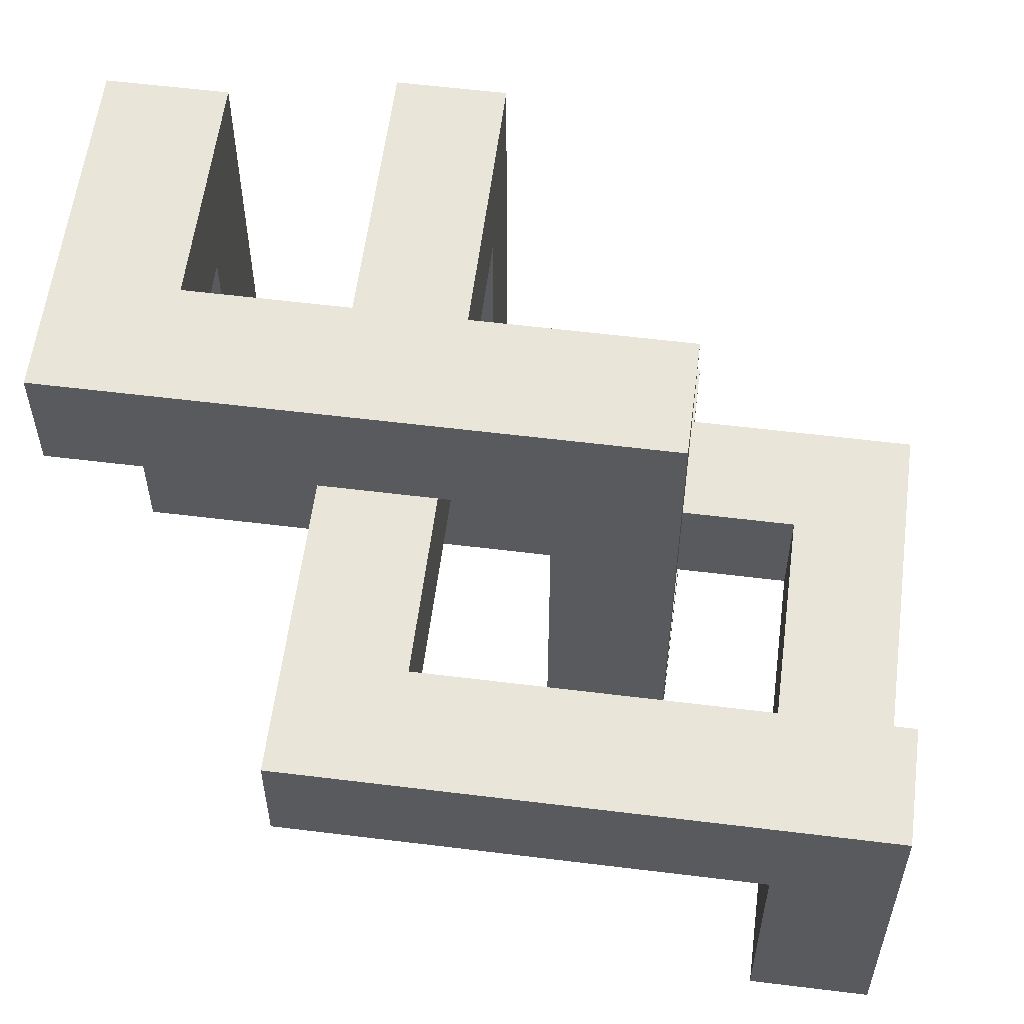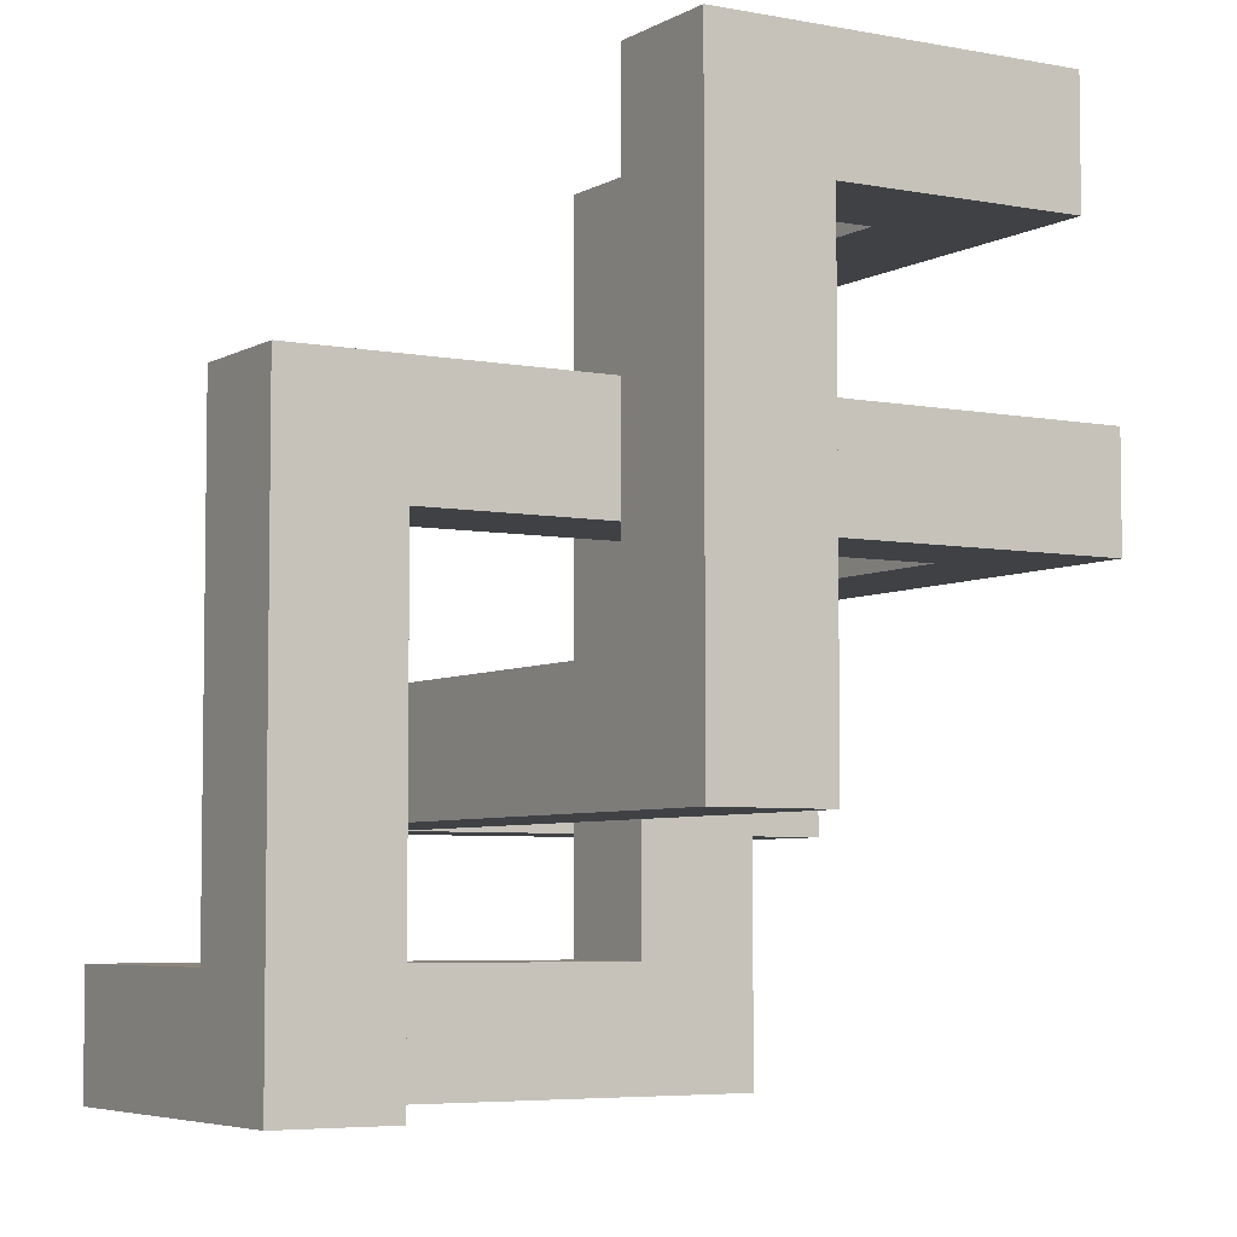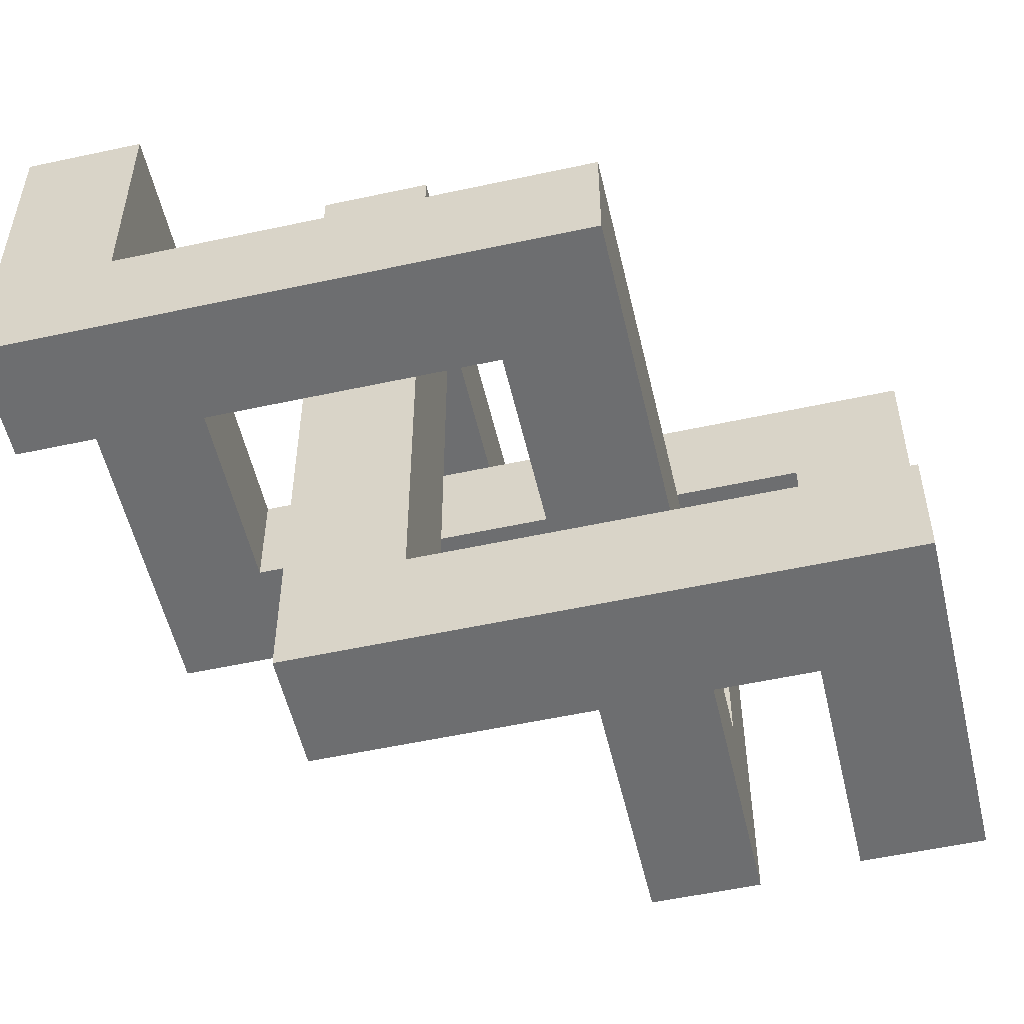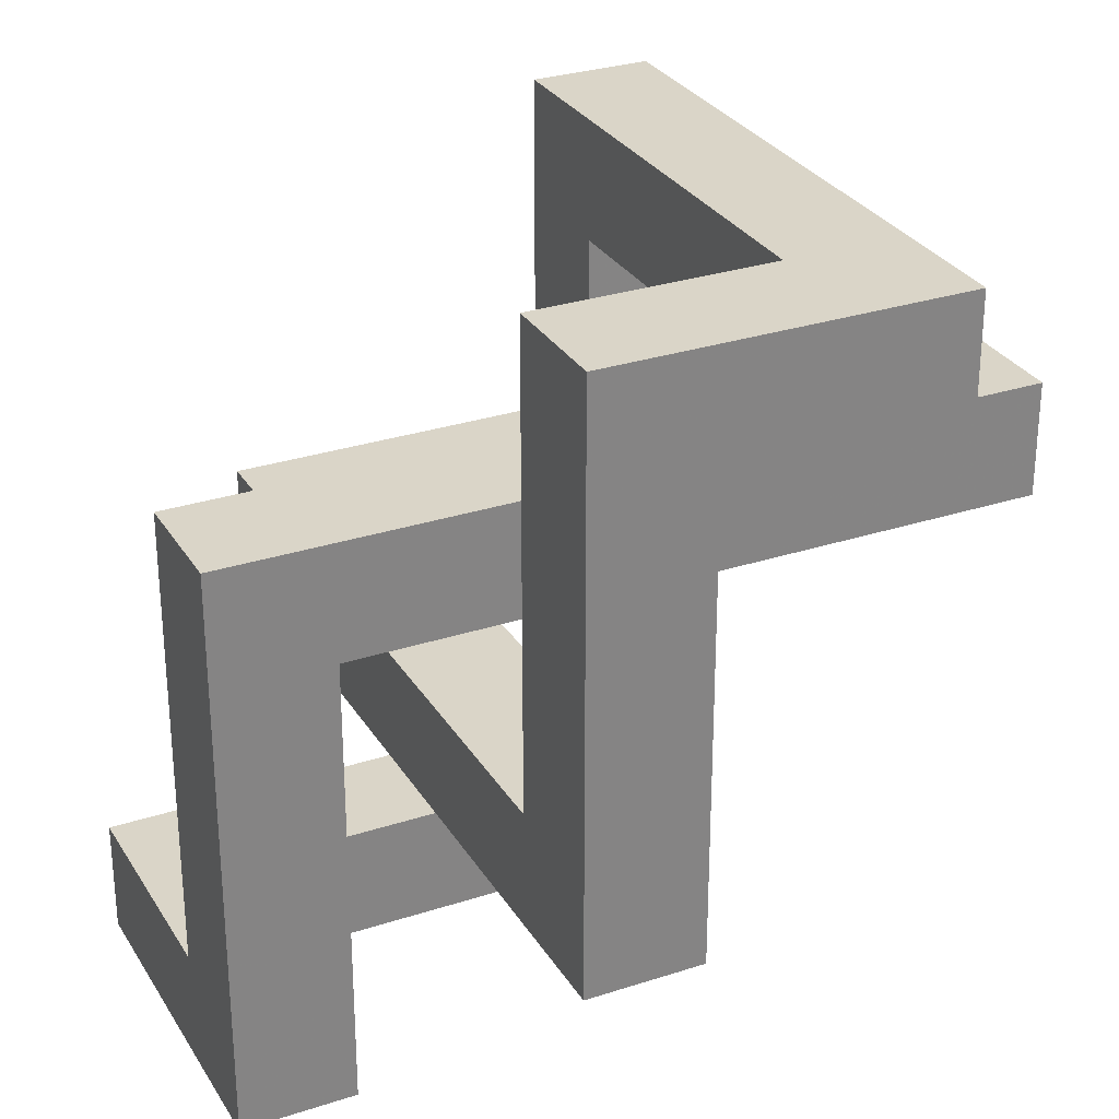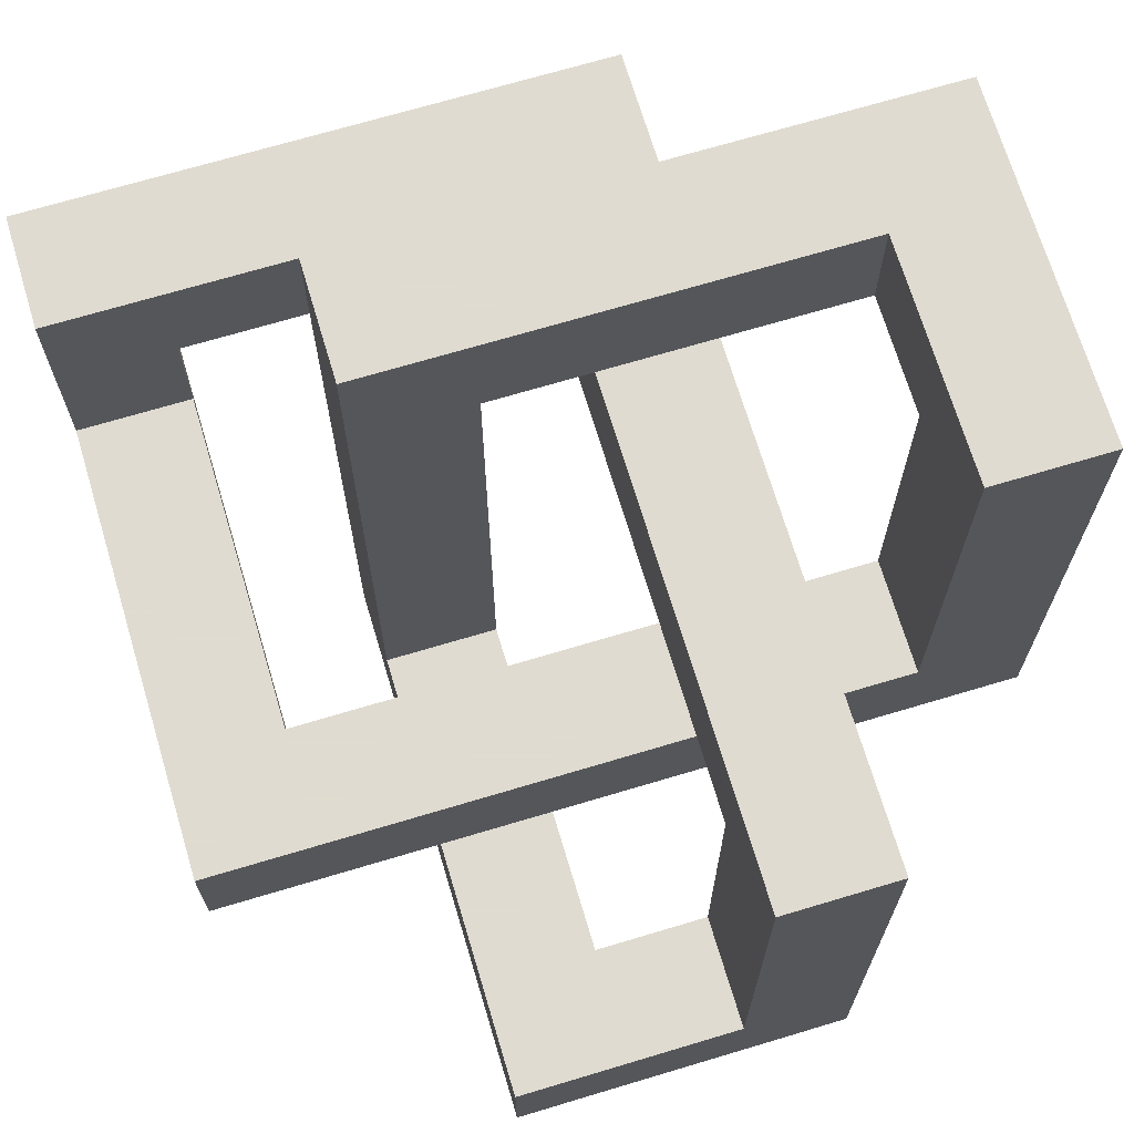
<metadata>
{"format":"obj","ext":"obj","renderer":"f3d","projection":"perspective","resolution":1024,"background":"white","views":[{"elev":58.0,"azim":7.3,"up":"+Y"},{"elev":-5.3,"azim":58.8,"up":"+Z"},{"elev":-54.2,"azim":-77.0,"up":"+Z"},{"elev":29.3,"azim":64.2,"up":"+Z"},{"elev":69.8,"azim":-16.7,"up":"+Z"}]}
</metadata>
<code>
v -0.7143 -3.571 -3.571
v -0.7143 -5 -3.571
v -2.143 -5 -5
v -2.143 -5 -3.571
v -0.7143 -5 -5
v -0.7143 0.7143 -5
v -2.143 -0.7143 -5
v -2.143 0.7143 -3.571
v -0.7143 -0.7143 -5
v -0.7143 0.7143 -3.571
v -2.143 -2.143 -3.571
v -0.7143 -0.7143 -3.571
v -0.7143 -2.143 -3.571
v -2.143 -0.7143 -3.571
v -2.143 -3.571 -3.571
v -2.143 -3.571 -5
v -2.143 -2.143 -5
v -0.7143 -2.143 -5
v -2.143 0.7143 -5
v -2.143 2.143 -3.571
v -0.7143 2.143 -5
v -0.7143 2.143 -3.571
v -2.143 2.143 -5
v 0.7143 -3.571 -5
v -0.7143 -3.571 -5
v 0.7143 -5 -5
v 2.143 -3.571 -5
v 0.7143 -5 -3.571
v 2.143 -5 -5
v 2.143 -3.571 -3.571
v 0.7143 -3.571 -3.571
v 0.7143 -5 -2.143
v 2.143 -5 -2.143
v 2.143 -5 -3.571
v 2.143 -3.571 -2.143
v -2.143 2.143 -2.143
v -2.143 0.7143 -2.143
v -0.7143 0.7143 -2.143
v -0.7143 2.143 -2.143
v -5 0.7143 -0.7143
v -5 -0.7143 -0.7143
v -3.571 -0.7143 -0.7143
v -5 -0.7143 -2.143
v -5 0.7143 -2.143
v -3.571 0.7143 -2.143
v -3.571 2.143 -2.143
v -3.571 0.7143 -0.7143
v -3.571 2.143 -0.7143
v -3.571 3.571 -2.143
v -5 2.143 -2.143
v -5 3.571 -2.143
v -5 3.571 -0.7143
v -5 2.143 -0.7143
v -5 5 -2.143
v -3.571 5 -2.143
v -3.571 3.571 -0.7143
v -3.571 5 -0.7143
v 2.143 -5 -0.7143
v 2.143 -3.571 -0.7143
v 0.7143 -3.571 -2.143
v 0.7143 -3.571 -0.7143
v 0.7143 -5 -0.7143
v 0.7143 -5 0.7143
v 2.143 -3.571 0.7143
v -3.571 3.571 0.7143
v -3.571 5 0.7143
v -5 5 -0.7143
v -5 5 0.7143
v -3.571 3.571 2.143
v -5 5 2.143
v -5 3.571 0.7143
v -5 3.571 2.143
v -3.571 5 2.143
v -2.143 5 2.143
v -2.143 3.571 2.143
v -2.143 5 0.7143
v -0.7143 5 2.143
v -2.143 3.571 0.7143
v -0.7143 3.571 2.143
v -0.7143 5 0.7143
v 0.7143 5 2.143
v 0.7143 3.571 2.143
v -0.7143 3.571 0.7143
v 0.7143 -5 2.143
v 2.143 -5 0.7143
v 2.143 -5 2.143
v 2.143 -3.571 2.143
v 0.7143 -0.7143 0.7143
v 0.7143 0.7143 2.143
v 2.143 -0.7143 0.7143
v 2.143 0.7143 0.7143
v 2.143 0.7143 2.143
v 0.7143 0.7143 0.7143
v 0.7143 2.143 2.143
v 2.143 3.571 2.143
v 0.7143 2.143 0.7143
v 0.7143 3.571 0.7143
v 2.143 2.143 2.143
v 2.143 2.143 0.7143
v 2.143 3.571 0.7143
v 2.143 5 2.143
v 2.143 5 0.7143
v 0.7143 5 0.7143
v 0.7143 -2.143 2.143
v 2.143 -0.7143 2.143
v 2.143 -2.143 2.143
v 0.7143 -0.7143 2.143
v 0.7143 -3.571 2.143
v 0.7143 -3.571 0.7143
v 0.7143 -2.143 0.7143
v 2.143 -2.143 0.7143
v -5 -2.143 -2.143
v -5 -2.143 -0.7143
v -3.571 -2.143 -2.143
v -3.571 -2.143 -0.7143
v -3.571 -0.7143 -2.143
v -2.143 -2.143 -0.7143
v -0.7143 -0.7143 -0.7143
v -0.7143 -2.143 -0.7143
v -0.7143 -2.143 -2.143
v -2.143 -0.7143 -2.143
v -2.143 -2.143 -2.143
v -2.143 -0.7143 -0.7143
v -2.143 0.7143 -0.7143
v -0.7143 0.7143 -0.7143
v -0.7143 2.143 -0.7143
v 0.7143 -0.7143 -0.7143
v 0.7143 -2.143 -2.143
v -0.7143 -0.7143 -2.143
v 0.7143 -2.143 -0.7143
v 2.143 -2.143 -2.143
v 2.143 -0.7143 -2.143
v 0.7143 -0.7143 -2.143
v 2.143 -0.7143 -0.7143
v 3.571 -2.143 -2.143
v 5 -2.143 -0.7143
v 5 -2.143 -2.143
v 5 -0.7143 -2.143
v 5 -0.7143 -0.7143
v 3.571 -0.7143 -2.143
v 2.143 -2.143 -0.7143
v 3.571 -0.7143 -0.7143
v 3.571 -2.143 -0.7143
v 5 -2.143 0.7143
v -2.143 2.143 -0.7143
v -2.143 2.143 0.7143
v -2.143 2.143 2.143
v -2.143 0.7143 0.7143
v -0.7143 0.7143 0.7143
v -0.7143 2.143 0.7143
v -0.7143 2.143 2.143
v 3.571 -2.143 0.7143
v 5 -0.7143 0.7143
v 3.571 -0.7143 0.7143
v 3.571 -2.143 2.143
v 3.571 -2.143 3.571
v 5 -2.143 2.143
v 5 -2.143 3.571
v 5 -0.7143 2.143
v 5 -0.7143 3.571
v 3.571 -0.7143 2.143
v -2.143 0.7143 2.143
v -2.143 2.143 3.571
v -2.143 0.7143 3.571
v -0.7143 0.7143 2.143
v -0.7143 0.7143 3.571
v -0.7143 2.143 3.571
v 2.143 0.7143 3.571
v 2.143 0.7143 5
v 3.571 2.143 3.571
v 2.143 2.143 5
v 0.7143 2.143 5
v 2.143 2.143 3.571
v 0.7143 2.143 3.571
v 0.7143 0.7143 3.571
v 0.7143 0.7143 5
v -2.143 2.143 5
v -0.7143 2.143 5
v -0.7143 0.7143 5
v -2.143 0.7143 5
v 5 -0.7143 5
v 3.571 -0.7143 3.571
v 3.571 0.7143 5
v 3.571 0.7143 3.571
v 5 2.143 5
v 3.571 2.143 5
v 5 2.143 3.571
v 5 0.7143 3.571
v 5 0.7143 5
v 3.571 -0.7143 5
v 3.571 -2.143 5
v 5 -2.143 5
f 1 15 4
f 1 4 2
f 25 5 3
f 25 3 16
f 15 16 3
f 15 3 4
f 4 3 5
f 4 5 2
f 10 8 14
f 10 14 12
f 6 9 7
f 6 7 19
f 8 19 7
f 8 7 14
f 12 9 6
f 12 6 10
f 12 14 11
f 12 11 13
f 9 18 17
f 9 17 7
f 14 7 17
f 14 17 11
f 13 18 9
f 13 9 12
f 13 11 15
f 13 15 1
f 18 25 16
f 18 16 17
f 11 17 16
f 11 16 15
f 1 25 18
f 1 18 13
f 21 6 19
f 21 19 23
f 20 23 19
f 20 19 8
f 10 6 21
f 10 21 22
f 22 21 23
f 22 23 20
f 31 1 2
f 31 2 28
f 24 26 5
f 24 5 25
f 2 5 26
f 2 26 28
f 31 24 25
f 31 25 1
f 27 29 26
f 27 26 24
f 28 26 29
f 28 29 34
f 34 29 27
f 34 27 30
f 30 27 24
f 30 24 31
f 60 31 28
f 60 28 32
f 32 28 34
f 32 34 33
f 33 34 30
f 33 30 35
f 35 30 31
f 35 31 60
f 36 20 8
f 36 8 37
f 37 8 10
f 37 10 38
f 38 10 22
f 38 22 39
f 39 22 20
f 39 20 36
f 47 40 41
f 47 41 42
f 45 116 43
f 45 43 44
f 40 44 43
f 40 43 41
f 42 116 45
f 42 45 47
f 48 53 40
f 48 40 47
f 46 45 44
f 46 44 50
f 53 50 44
f 53 44 40
f 47 45 46
f 47 46 48
f 56 52 53
f 56 53 48
f 49 46 50
f 49 50 51
f 52 51 50
f 52 50 53
f 48 46 49
f 48 49 56
f 55 49 51
f 55 51 54
f 67 54 51
f 67 51 52
f 56 49 55
f 56 55 57
f 57 55 54
f 57 54 67
f 61 60 32
f 61 32 62
f 62 32 33
f 62 33 58
f 58 33 35
f 58 35 59
f 59 35 60
f 59 60 61
f 109 61 62
f 109 62 63
f 63 62 58
f 63 58 85
f 85 58 59
f 85 59 64
f 64 59 61
f 64 61 109
f 68 67 52
f 68 52 71
f 71 52 56
f 71 56 65
f 65 56 57
f 65 57 66
f 66 57 67
f 66 67 68
f 73 70 72
f 73 72 69
f 70 68 71
f 70 71 72
f 72 71 65
f 72 65 69
f 73 66 68
f 73 68 70
f 74 73 69
f 74 69 75
f 76 78 65
f 76 65 66
f 69 65 78
f 69 78 75
f 74 76 66
f 74 66 73
f 77 74 75
f 77 75 79
f 80 83 78
f 80 78 76
f 75 78 83
f 75 83 79
f 77 80 76
f 77 76 74
f 81 77 79
f 81 79 82
f 103 97 83
f 103 83 80
f 79 83 97
f 79 97 82
f 81 103 80
f 81 80 77
f 87 108 84
f 87 84 86
f 108 109 63
f 108 63 84
f 84 63 85
f 84 85 86
f 86 85 64
f 86 64 87
f 92 89 107
f 92 107 105
f 91 90 88
f 91 88 93
f 89 93 88
f 89 88 107
f 105 90 91
f 105 91 92
f 98 94 89
f 98 89 92
f 99 91 93
f 99 93 96
f 94 96 93
f 94 93 89
f 92 91 99
f 92 99 98
f 95 82 94
f 95 94 98
f 100 99 96
f 100 96 97
f 82 97 96
f 82 96 94
f 98 99 100
f 98 100 95
f 101 81 82
f 101 82 95
f 102 100 97
f 102 97 103
f 95 100 102
f 95 102 101
f 101 102 103
f 101 103 81
f 105 107 104
f 105 104 106
f 90 111 110
f 90 110 88
f 107 88 110
f 107 110 104
f 106 111 90
f 106 90 105
f 106 104 108
f 106 108 87
f 111 64 109
f 111 109 110
f 104 110 109
f 104 109 108
f 87 64 111
f 87 111 106
f 42 41 113
f 42 113 115
f 116 114 112
f 116 112 43
f 41 43 112
f 41 112 113
f 113 112 114
f 113 114 115
f 123 42 115
f 123 115 117
f 121 122 114
f 121 114 116
f 115 114 122
f 115 122 117
f 123 121 116
f 123 116 42
f 118 123 117
f 118 117 119
f 129 120 122
f 129 122 121
f 117 122 120
f 117 120 119
f 118 129 121
f 118 121 123
f 145 36 37
f 145 37 124
f 124 37 38
f 124 38 125
f 125 38 39
f 125 39 126
f 126 39 36
f 126 36 145
f 127 118 119
f 127 119 130
f 133 128 120
f 133 120 129
f 119 120 128
f 119 128 130
f 127 133 129
f 127 129 118
f 134 127 130
f 134 130 141
f 132 131 128
f 132 128 133
f 130 128 131
f 130 131 141
f 134 132 133
f 134 133 127
f 138 137 135
f 138 135 140
f 143 135 137
f 143 137 136
f 136 137 138
f 136 138 139
f 139 138 140
f 139 140 142
f 142 134 141
f 142 141 143
f 140 135 131
f 140 131 132
f 141 131 135
f 141 135 143
f 142 140 132
f 142 132 134
f 154 142 143
f 154 143 152
f 152 143 136
f 152 136 144
f 144 136 139
f 144 139 153
f 153 139 142
f 153 142 154
f 146 145 124
f 146 124 148
f 148 124 125
f 148 125 149
f 149 125 126
f 149 126 150
f 150 126 145
f 150 145 146
f 147 146 148
f 147 148 162
f 162 148 149
f 162 149 165
f 165 149 150
f 165 150 151
f 151 150 146
f 151 146 147
f 161 154 152
f 161 152 155
f 155 152 144
f 155 144 157
f 157 144 153
f 157 153 159
f 159 153 154
f 159 154 161
f 182 161 155
f 182 155 156
f 156 155 157
f 156 157 158
f 158 157 159
f 158 159 160
f 160 159 161
f 160 161 182
f 163 147 162
f 163 162 164
f 164 162 165
f 164 165 166
f 166 165 151
f 166 151 167
f 167 151 147
f 167 147 163
f 186 171 169
f 186 169 183
f 170 184 168
f 170 168 173
f 169 168 184
f 169 184 183
f 186 170 173
f 186 173 171
f 171 172 176
f 171 176 169
f 173 168 175
f 173 175 174
f 176 175 168
f 176 168 169
f 171 173 174
f 171 174 172
f 172 178 179
f 172 179 176
f 174 175 166
f 174 166 167
f 179 166 175
f 179 175 176
f 172 174 167
f 172 167 178
f 178 177 180
f 178 180 179
f 177 163 164
f 177 164 180
f 180 164 166
f 180 166 179
f 178 167 163
f 178 163 177
f 189 183 190
f 189 190 181
f 188 160 182
f 188 182 184
f 183 184 182
f 183 182 190
f 181 160 188
f 181 188 189
f 185 186 183
f 185 183 189
f 187 188 184
f 187 184 170
f 189 188 187
f 189 187 185
f 185 187 170
f 185 170 186
f 181 190 191
f 181 191 192
f 190 182 156
f 190 156 191
f 191 156 158
f 191 158 192
f 192 158 160
f 192 160 181

</code>
